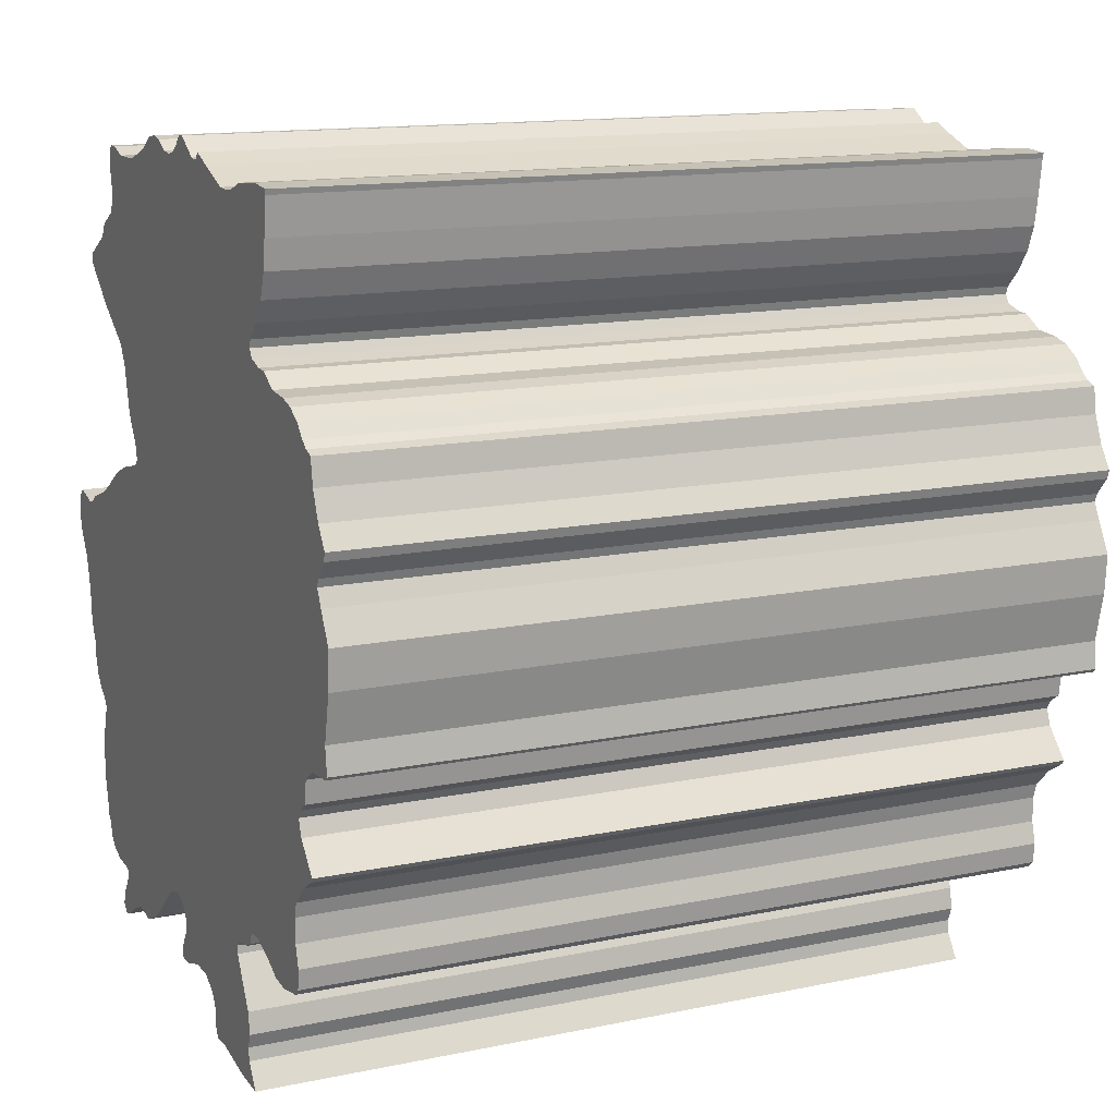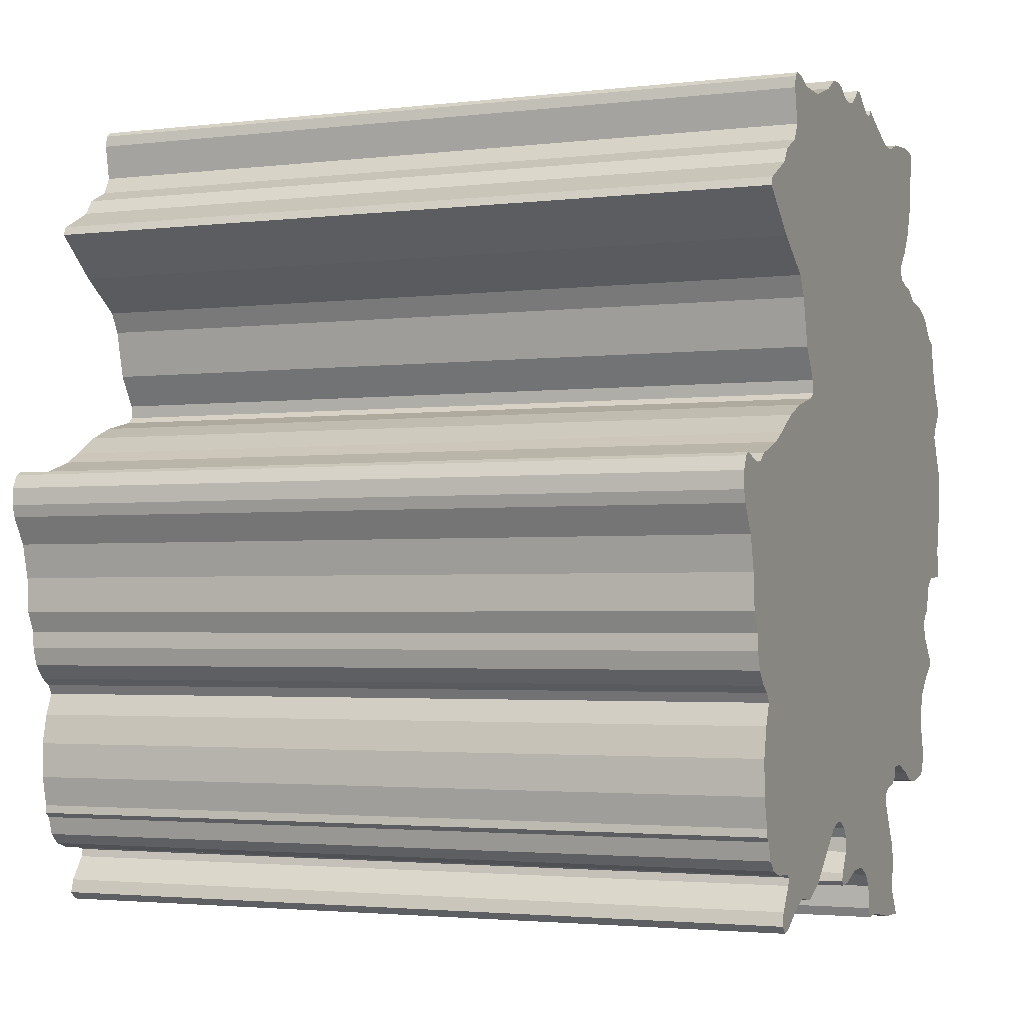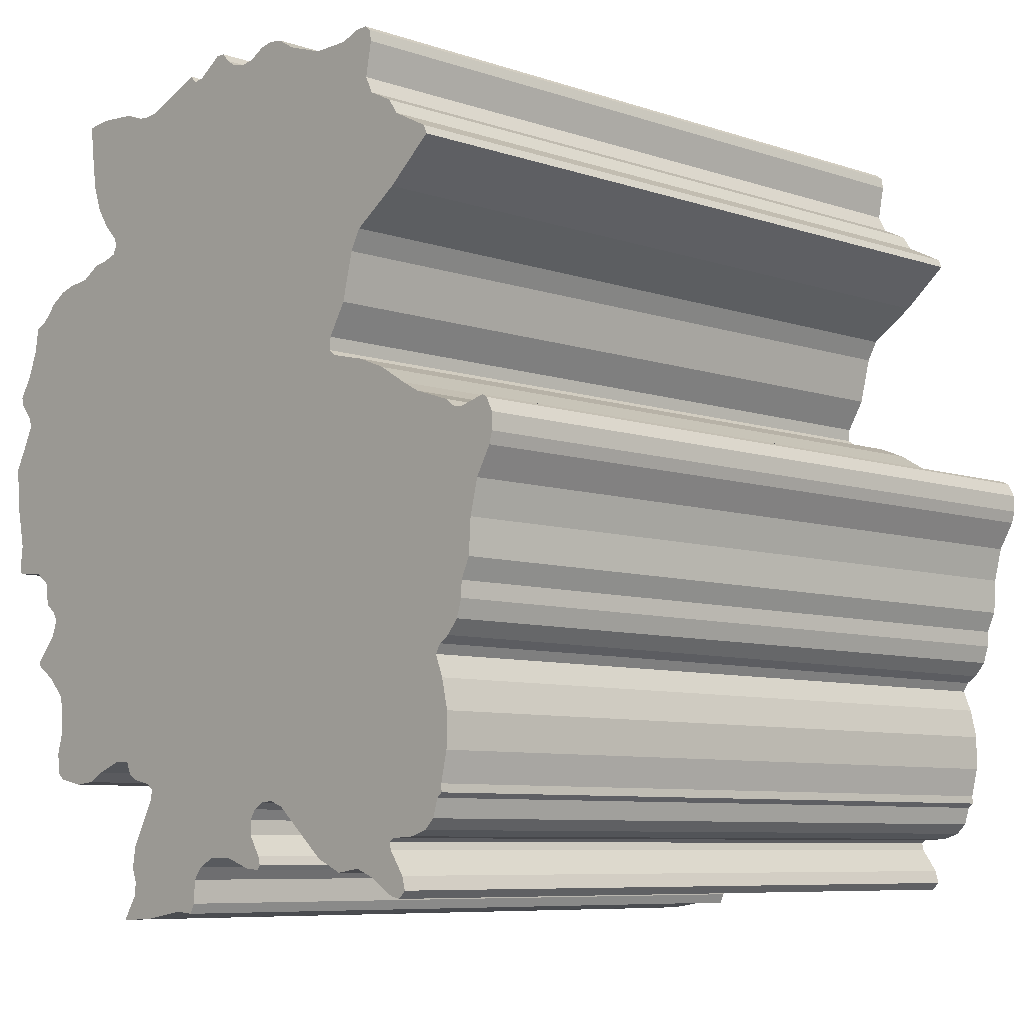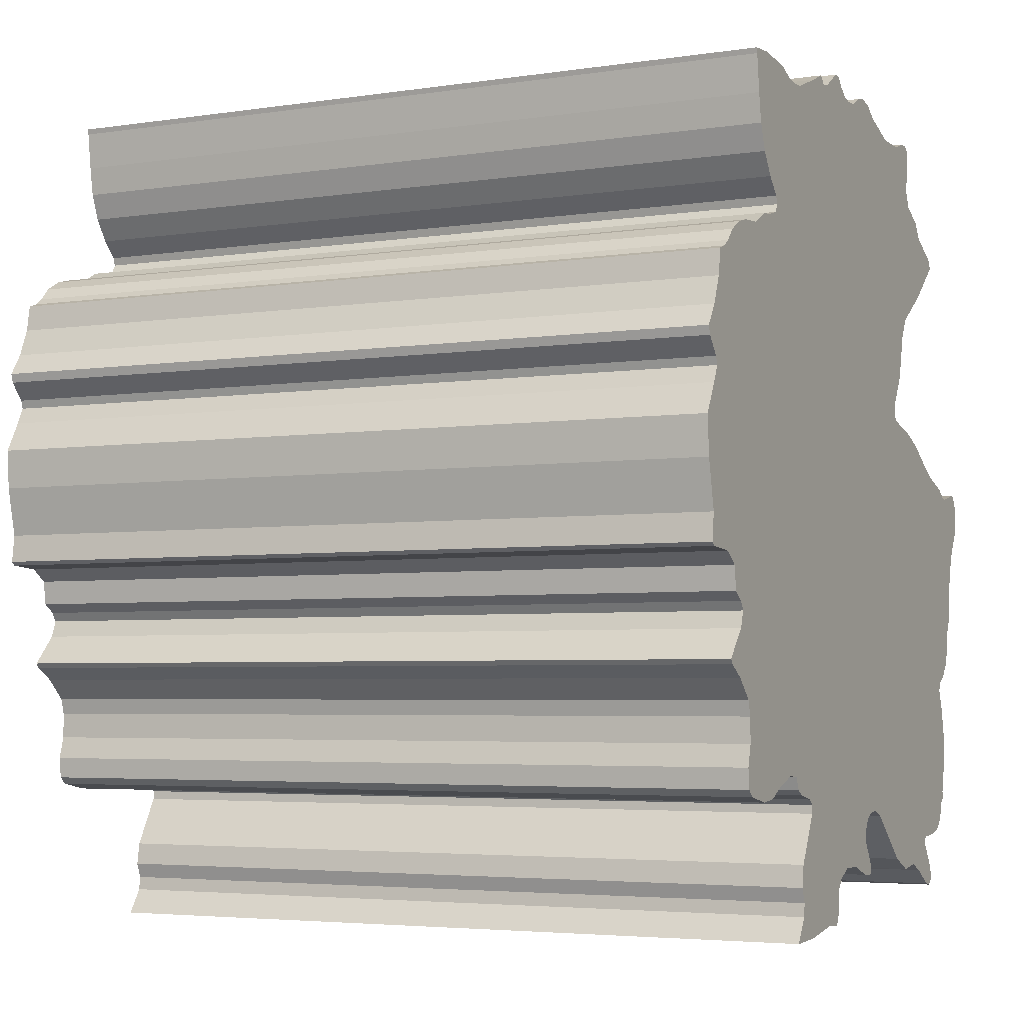
<metadata>
{"format":"obj","ext":"obj","renderer":"f3d","projection":"perspective","resolution":1024,"background":"white","views":[{"elev":13.8,"azim":-114.8,"up":"+Z"},{"elev":-2.6,"azim":112.6,"up":"+Z"},{"elev":-7.8,"azim":47.0,"up":"+Z"},{"elev":-4.2,"azim":-63.7,"up":"+Z"}]}
</metadata>
<code>
o DE.002_CUCurve.1801
v 1.001 0 0.316
v 0.9997 0 0.3174
v 0.9985 0 0.3181
v 0.9983 0 0.3184
v 0.9999 0 0.3203
v 1 0 0.3213
v 0.9999 0 0.3219
v 0.9991 0 0.3225
v 0.9989 0 0.324
v 0.9978 0 0.3248
v 0.9957 0 0.3249
v 0.9954 0 0.3252
v 0.9957 0 0.3269
v 0.995 0 0.33
v 0.9948 0 0.3325
v 0.9958 0 0.3345
v 0.9963 0 0.3355
v 0.9962 0 0.336
v 0.9952 0 0.3371
v 0.9951 0 0.3377
v 0.996 0 0.3391
v 0.9967 0 0.3408
v 0.9969 0 0.3425
v 0.9976 0 0.3428
v 0.9982 0 0.3432
v 0.9989 0 0.344
v 1 0 0.3446
v 1.001 0 0.3449
v 1.003 0 0.3451
v 1.004 0 0.3459
v 1.005 0 0.346
v 1.006 0 0.3463
v 1.007 0 0.3468
v 1.006 0 0.3473
v 1.005 0 0.3484
v 1.005 0 0.3498
v 1.004 0 0.3514
v 1.004 0 0.3533
v 1.003 0 0.3556
v 1.003 0 0.356
v 1.005 0 0.3561
v 1.008 0 0.3559
v 1.009 0 0.3553
v 1.01 0 0.3552
v 1.011 0 0.3553
v 1.014 0 0.3563
v 1.015 0 0.3569
v 1.016 0 0.3564
v 1.016 0 0.3565
v 1.018 0 0.3576
v 1.019 0 0.3576
v 1.019 0 0.357
v 1.02 0 0.3566
v 1.021 0 0.3564
v 1.022 0 0.3565
v 1.023 0 0.357
v 1.024 0 0.3572
v 1.025 0 0.3571
v 1.026 0 0.3563
v 1.029 0 0.3554
v 1.031 0 0.3554
v 1.033 0 0.3558
v 1.034 0 0.3558
v 1.034 0 0.3555
v 1.034 0 0.3548
v 1.034 0 0.3526
v 1.034 0 0.3515
v 1.036 0 0.3507
v 1.036 0 0.3497
v 1.039 0 0.3484
v 1.039 0 0.3478
v 1.036 0 0.3452
v 1.033 0 0.3432
v 1.032 0 0.3419
v 1.032 0 0.3388
v 1.03 0 0.3368
v 1.03 0 0.336
v 1.031 0 0.3356
v 1.033 0 0.335
v 1.035 0 0.3342
v 1.037 0 0.333
v 1.039 0 0.3323
v 1.041 0 0.3315
v 1.042 0 0.331
v 1.042 0 0.3309
v 1.044 0 0.3313
v 1.045 0 0.3311
v 1.045 0 0.3302
v 1.045 0 0.3291
v 1.045 0 0.3283
v 1.044 0 0.3266
v 1.043 0 0.3244
v 1.043 0 0.3221
v 1.043 0 0.3208
v 1.043 0 0.3198
v 1.042 0 0.3186
v 1.041 0 0.3177
v 1.041 0 0.3173
v 1.04 0 0.3167
v 1.041 0 0.3153
v 1.041 0 0.3134
v 1.041 0 0.3112
v 1.041 0 0.3093
v 1.041 0 0.3087
v 1.041 0 0.3084
v 1.04 0 0.3073
v 1.039 0 0.3066
v 1.038 0 0.3063
v 1.037 0 0.3062
v 1.036 0 0.306
v 1.036 0 0.3055
v 1.037 0 0.304
v 1.038 0 0.3032
v 1.037 0 0.3027
v 1.037 0 0.3028
v 1.035 0 0.3039
v 1.033 0 0.3044
v 1.032 0 0.3042
v 1.03 0 0.305
v 1.026 0 0.3081
v 1.025 0 0.3085
v 1.024 0 0.3084
v 1.023 0 0.308
v 1.023 0 0.3073
v 1.023 0 0.3064
v 1.024 0 0.3051
v 1.024 0 0.3046
v 1.024 0 0.3043
v 1.023 0 0.3043
v 1.021 0 0.305
v 1.019 0 0.305
v 1.018 0 0.3044
v 1.017 0 0.3036
v 1.017 0 0.3021
v 1.017 0 0.3015
v 1.015 0 0.3016
v 1.012 0 0.301
v 1.009 0 0.3009
v 1.011 0 0.3025
v 1.011 0 0.3034
v 1.01 0 0.3043
v 1.01 0 0.3058
v 1.012 0 0.3089
v 1.012 0 0.3094
v 1.012 0 0.3098
v 1.01 0 0.3101
v 1.01 0 0.3104
v 1.009 0 0.3112
v 1.008 0 0.3113
v 1.006 0 0.3107
v 1.005 0 0.31
v 1.004 0 0.3099
v 1.002 0 0.3103
v 1.001 0 0.3107
v 1.001 0 0.3121
v 1.001 0 0.3134
v 1.001 0 0.3151
v 1.018 0.05 0.3576
v 1.019 0.05 0.3576
v 0.9962 0.05 0.336
v 0.9952 0.05 0.3371
v 1.016 0.05 0.3565
v 1.019 0.05 0.357
v 1.004 0.05 0.3533
v 1.003 0.05 0.3556
v 1.012 0.05 0.301
v 1.009 0.05 0.3009
v 1.041 0.05 0.3087
v 1.041 0.05 0.3084
v 1.026 0.05 0.3081
v 0.9989 0.05 0.344
v 1 0.05 0.3446
v 1.033 0.05 0.3558
v 1.034 0.05 0.3555
v 1.008 0.05 0.3559
v 1.016 0.05 0.3564
v 1.021 0.05 0.3564
v 1.02 0.05 0.3566
v 1.044 0.05 0.3266
v 1.043 0.05 0.3244
v 1.005 0.05 0.31
v 1.002 0.05 0.3103
v 1.036 0.05 0.306
v 1.036 0.05 0.3055
v 1.037 0.05 0.304
v 1.038 0.05 0.3032
v 0.9989 0.05 0.324
v 1.011 0.05 0.3034
v 1.01 0.05 0.3043
v 1.005 0.05 0.346
v 1.036 0.05 0.3452
v 1.005 0.05 0.3484
v 1.039 0.05 0.3478
v 1.001 0.05 0.3107
v 1.001 0.05 0.3121
v 0.9954 0.05 0.3252
v 1.04 0.05 0.3073
v 1.024 0.05 0.3046
v 1.021 0.05 0.305
v 1.023 0.05 0.3043
v 1.001 0.05 0.3449
v 1.003 0.05 0.3451
v 1.034 0.05 0.3558
v 0.9982 0.05 0.3432
v 1.035 0.05 0.3039
v 1.033 0.05 0.3044
v 1.015 0.05 0.3016
v 1.011 0.05 0.3025
v 1.006 0.05 0.3463
v 1.005 0.05 0.3498
v 1.036 0.05 0.3497
v 1.011 0.05 0.3553
v 1.029 0.05 0.3554
v 1.004 0.05 0.3514
v 1.034 0.05 0.3548
v 1.034 0.05 0.3526
v 0.9999 0.05 0.3203
v 1.043 0.05 0.3208
v 1.023 0.05 0.3073
v 1.01 0.05 0.3058
v 1.014 0.05 0.3563
v 0.995 0.05 0.33
v 0.9948 0.05 0.3325
v 1.023 0.05 0.3064
v 1.024 0.05 0.3051
v 1.017 0.05 0.3015
v 0.9983 0.05 0.3184
v 1.042 0.05 0.3186
v 0.9957 0.05 0.3249
v 1.031 0.05 0.3356
v 1.033 0.05 0.335
v 1.024 0.05 0.3084
v 1.023 0.05 0.308
v 1.008 0.05 0.3113
v 1.006 0.05 0.3107
v 1.041 0.05 0.3177
v 1.041 0.05 0.3173
v 1.012 0.05 0.3094
v 1.012 0.05 0.3098
v 1.041 0.05 0.3112
v 1.041 0.05 0.3093
v 0.9976 0.05 0.3428
v 1.033 0.05 0.3432
v 1.042 0.05 0.3309
v 0.9963 0.05 0.3355
v 0.9957 0.05 0.3269
v 1.03 0.05 0.305
v 1.043 0.05 0.3221
v 0.9951 0.05 0.3377
v 1.01 0.05 0.3101
v 1.037 0.05 0.3062
v 1.041 0.05 0.3134
v 1.001 0.05 0.3134
v 0.9991 0.05 0.3225
v 0.9999 0.05 0.3219
v 1.025 0.05 0.3085
v 1.012 0.05 0.3089
v 1.044 0.05 0.3313
v 1.003 0.05 0.356
v 1.03 0.05 0.336
v 1.001 0.05 0.316
v 1.041 0.05 0.3153
v 0.9969 0.05 0.3425
v 1.037 0.05 0.333
v 1.039 0.05 0.3323
v 1.001 0.05 0.3151
v 1.04 0.05 0.3167
v 1.038 0.05 0.3063
v 0.9997 0.05 0.3174
v 1.004 0.05 0.3099
v 0.9985 0.05 0.3181
v 1.01 0.05 0.3552
v 1.007 0.05 0.3468
v 1.009 0.05 0.3553
v 1.017 0.05 0.3036
v 1.017 0.05 0.3021
v 1.026 0.05 0.3563
v 0.9978 0.05 0.3248
v 1.005 0.05 0.3561
v 1.045 0.05 0.3283
v 1.015 0.05 0.3569
v 0.9958 0.05 0.3345
v 1.031 0.05 0.3554
v 1.045 0.05 0.3302
v 1.03 0.05 0.3368
v 1.022 0.05 0.3565
v 1.036 0.05 0.3507
v 1.006 0.05 0.3473
v 1.032 0.05 0.3419
v 1.032 0.05 0.3388
v 1.023 0.05 0.357
v 1.024 0.05 0.3572
v 1.004 0.05 0.3459
v 1.039 0.05 0.3066
v 1.024 0.05 0.3043
v 1.037 0.05 0.3027
v 1 0.05 0.3213
v 1.032 0.05 0.3042
v 1.039 0.05 0.3484
v 1.035 0.05 0.3342
v 1.018 0.05 0.3044
v 1.041 0.05 0.3315
v 1.045 0.05 0.3311
v 1.045 0.05 0.3291
v 0.996 0.05 0.3391
v 1.042 0.05 0.331
v 0.9967 0.05 0.3408
v 1.043 0.05 0.3198
v 1.01 0.05 0.3104
v 1.009 0.05 0.3112
v 1.019 0.05 0.305
v 1.034 0.05 0.3515
v 1.037 0.05 0.3028
v 1.025 0.05 0.3571
f 138 137 136
f 139 138 136
f 136 135 134
f 139 136 134
f 115 114 113
f 139 134 133
f 140 139 133
f 116 115 113
f 116 113 112
f 141 140 133
f 141 133 132
f 117 116 112
f 117 112 111
f 129 128 127
f 118 117 111
f 119 118 111
f 141 132 131
f 130 129 127
f 130 127 126
f 142 141 131
f 131 130 126
f 142 131 126
f 142 126 125
f 119 111 110
f 120 119 110
f 120 110 109
f 120 109 108
f 120 108 107
f 142 125 124
f 120 107 106
f 142 124 123
f 120 106 105
f 143 142 123
f 143 123 122
f 121 120 105
f 143 122 121
f 143 121 105
f 143 105 104
f 144 143 104
f 144 104 103
f 145 144 103
f 146 145 103
f 146 103 102
f 153 152 151
f 147 146 102
f 153 151 150
f 154 153 150
f 148 147 102
f 154 150 149
f 155 154 149
f 149 148 102
f 155 149 102
f 155 102 101
f 156 155 101
f 157 156 101
f 157 101 100
f 1 157 100
f 1 100 99
f 2 1 99
f 2 99 98
f 2 98 97
f 3 2 97
f 3 97 96
f 4 3 96
f 5 4 96
f 5 96 95
f 5 95 94
f 6 5 94
f 6 94 93
f 7 6 93
f 8 7 93
f 8 93 92
f 9 8 92
f 10 9 92
f 11 10 92
f 12 11 92
f 12 92 91
f 13 12 91
f 13 91 90
f 14 13 90
f 14 90 89
f 14 89 88
f 14 88 85
f 85 88 87
f 14 85 84
f 86 85 87
f 14 84 83
f 15 14 83
f 15 83 82
f 15 82 81
f 16 15 81
f 16 81 80
f 16 80 79
f 17 16 79
f 17 79 78
f 17 78 77
f 18 17 77
f 18 77 76
f 19 18 76
f 20 19 76
f 20 76 75
f 21 20 75
f 22 21 75
f 22 75 74
f 23 22 74
f 23 74 73
f 24 23 73
f 25 24 73
f 26 25 73
f 26 73 72
f 27 26 72
f 28 27 72
f 29 28 72
f 30 29 72
f 31 30 72
f 32 31 72
f 33 32 72
f 33 72 71
f 34 33 71
f 35 34 71
f 35 71 70
f 36 35 70
f 36 70 69
f 36 69 68
f 37 36 68
f 37 68 67
f 37 67 66
f 38 37 66
f 38 66 65
f 38 65 60
f 60 65 61
f 61 65 64
f 39 38 44
f 44 38 60
f 45 44 60
f 39 44 43
f 62 61 64
f 39 43 42
f 62 64 63
f 46 45 60
f 40 39 42
f 46 60 59
f 41 40 42
f 46 59 54
f 55 54 59
f 48 46 54
f 49 48 54
f 49 54 53
f 46 48 47
f 56 55 59
f 56 59 58
f 49 53 52
f 50 49 52
f 57 56 58
f 50 52 51
f 167 207 166
f 208 207 167
f 207 276 226
f 208 276 207
f 313 186 296
f 208 275 276
f 188 275 208
f 205 186 313
f 205 185 186
f 189 275 188
f 189 301 275
f 206 185 205
f 206 184 185
f 200 198 295
f 298 184 206
f 247 184 298
f 189 311 301
f 199 198 200
f 199 225 198
f 220 311 189
f 311 225 199
f 220 225 311
f 220 224 225
f 247 183 184
f 170 183 247
f 170 251 183
f 170 268 251
f 170 294 268
f 220 219 224
f 170 197 294
f 220 233 219
f 170 169 197
f 257 233 220
f 257 232 233
f 256 169 170
f 257 256 232
f 257 169 256
f 257 168 169
f 238 168 257
f 238 241 168
f 239 241 238
f 250 241 239
f 250 240 241
f 182 181 270
f 309 240 250
f 182 235 181
f 194 235 182
f 310 240 309
f 194 234 235
f 195 234 194
f 234 240 310
f 195 240 234
f 195 252 240
f 253 252 195
f 266 252 253
f 266 262 252
f 261 262 266
f 261 267 262
f 269 267 261
f 269 237 267
f 269 236 237
f 271 236 269
f 271 228 236
f 227 228 271
f 217 228 227
f 217 308 228
f 217 218 308
f 297 218 217
f 297 248 218
f 255 248 297
f 254 248 255
f 254 180 248
f 187 180 254
f 278 180 187
f 229 180 278
f 196 180 229
f 196 179 180
f 246 179 196
f 246 280 179
f 222 280 246
f 222 304 280
f 222 284 304
f 222 244 284
f 244 303 284
f 222 306 244
f 258 303 244
f 222 302 306
f 223 302 222
f 223 265 302
f 223 264 265
f 282 264 223
f 282 300 264
f 282 231 300
f 245 231 282
f 245 230 231
f 245 260 230
f 160 260 245
f 160 285 260
f 161 285 160
f 249 285 161
f 249 290 285
f 305 290 249
f 307 290 305
f 307 289 290
f 263 289 307
f 263 243 289
f 242 243 263
f 204 243 242
f 171 243 204
f 171 191 243
f 172 191 171
f 201 191 172
f 202 191 201
f 293 191 202
f 190 191 293
f 209 191 190
f 273 191 209
f 273 193 191
f 288 193 273
f 192 193 288
f 192 299 193
f 210 299 192
f 210 211 299
f 210 287 211
f 214 287 210
f 214 312 287
f 214 216 312
f 164 216 214
f 164 215 216
f 164 213 215
f 213 283 215
f 283 174 215
f 165 272 164
f 272 213 164
f 212 213 272
f 165 274 272
f 173 174 283
f 165 175 274
f 173 203 174
f 221 213 212
f 259 175 165
f 221 277 213
f 279 175 259
f 221 177 277
f 286 277 177
f 176 177 221
f 162 177 176
f 162 178 177
f 221 281 176
f 291 277 286
f 291 314 277
f 162 163 178
f 158 163 162
f 292 314 291
f 158 159 163
f 35 36 210 192
f 98 99 267 237
f 125 126 225 224
f 30 31 190 293
f 123 124 219 233
f 135 136 207 226
f 152 153 182 270
f 95 96 228 308
f 75 76 285 290
f 147 148 310 309
f 105 106 197 169
f 64 65 215 174
f 121 122 232 256
f 101 102 240 252
f 11 12 196 229
f 146 147 309 250
f 92 93 248 180
f 78 79 231 230
f 157 1 261 266
f 76 77 260 285
f 84 85 244 306
f 4 5 217 227
f 44 45 212 272
f 122 123 233 232
f 21 22 307 305
f 57 58 314 292
f 149 150 235 234
f 27 28 201 172
f 82 83 302 265
f 97 98 237 236
f 16 17 245 282
f 71 72 191 193
f 43 44 272 274
f 144 145 239 238
f 127 128 295 198
f 50 51 159 158
f 133 134 276 275
f 72 73 243 191
f 102 103 241 240
f 117 118 298 206
f 18 19 161 160
f 59 60 213 277
f 114 115 313 296
f 10 11 229 278
f 103 104 168 241
f 51 52 163 159
f 38 39 165 164
f 24 25 204 242
f 137 138 167 166
f 41 42 175 279
f 124 125 224 219
f 9 10 278 187
f 104 105 169 168
f 150 151 181 235
f 67 68 287 312
f 96 97 236 228
f 113 114 296 186
f 83 84 306 302
f 90 91 179 280
f 26 27 172 171
f 47 48 176 281
f 131 132 301 311
f 6 7 255 297
f 32 33 273 209
f 2 3 271 269
f 118 119 247 298
f 22 23 263 307
f 93 94 218 248
f 69 70 299 211
f 66 67 312 216
f 109 110 183 251
f 19 20 249 161
f 91 92 180 179
f 141 142 220 189
f 145 146 250 239
f 155 156 253 195
f 42 43 274 175
f 100 101 252 262
f 37 38 164 214
f 60 61 283 213
f 52 53 178 163
f 110 111 184 183
f 13 14 222 246
f 139 140 188 208
f 99 100 262 267
f 112 113 186 185
f 80 81 264 300
f 87 88 284 303
f 115 116 205 313
f 8 9 187 254
f 94 95 308 218
f 140 141 189 188
f 111 112 185 184
f 53 54 177 178
f 132 133 275 301
f 126 127 198 225
f 79 80 300 231
f 1 2 269 261
f 48 49 162 176
f 15 16 282 223
f 154 155 195 194
f 45 46 221 212
f 7 8 254 255
f 130 131 311 199
f 136 137 166 207
f 119 120 170 247
f 107 108 268 294
f 58 59 277 314
f 138 139 208 167
f 128 129 200 295
f 153 154 194 182
f 63 64 174 203
f 120 121 256 170
f 77 78 230 260
f 88 89 304 284
f 148 149 234 310
f 129 130 199 200
f 49 50 158 162
f 3 4 227 271
f 85 86 258 244
f 55 56 291 286
f 28 29 202 201
f 39 40 259 165
f 151 152 270 181
f 40 41 279 259
f 62 63 203 173
f 106 107 294 197
f 86 87 303 258
f 89 90 280 304
f 25 26 171 204
f 61 62 173 283
f 17 18 160 245
f 116 117 206 205
f 54 55 286 177
f 29 30 293 202
f 20 21 305 249
f 23 24 242 263
f 142 143 257 220
f 31 32 209 190
f 134 135 226 276
f 81 82 265 264
f 46 47 281 221
f 156 157 266 253
f 70 71 193 299
f 5 6 297 217
f 36 37 214 210
f 68 69 211 287
f 34 35 192 288
f 65 66 216 215
f 33 34 288 273
f 73 74 289 243
f 108 109 251 268
f 74 75 290 289
f 143 144 238 257
f 12 13 246 196
f 14 15 223 222
f 56 57 292 291

</code>
